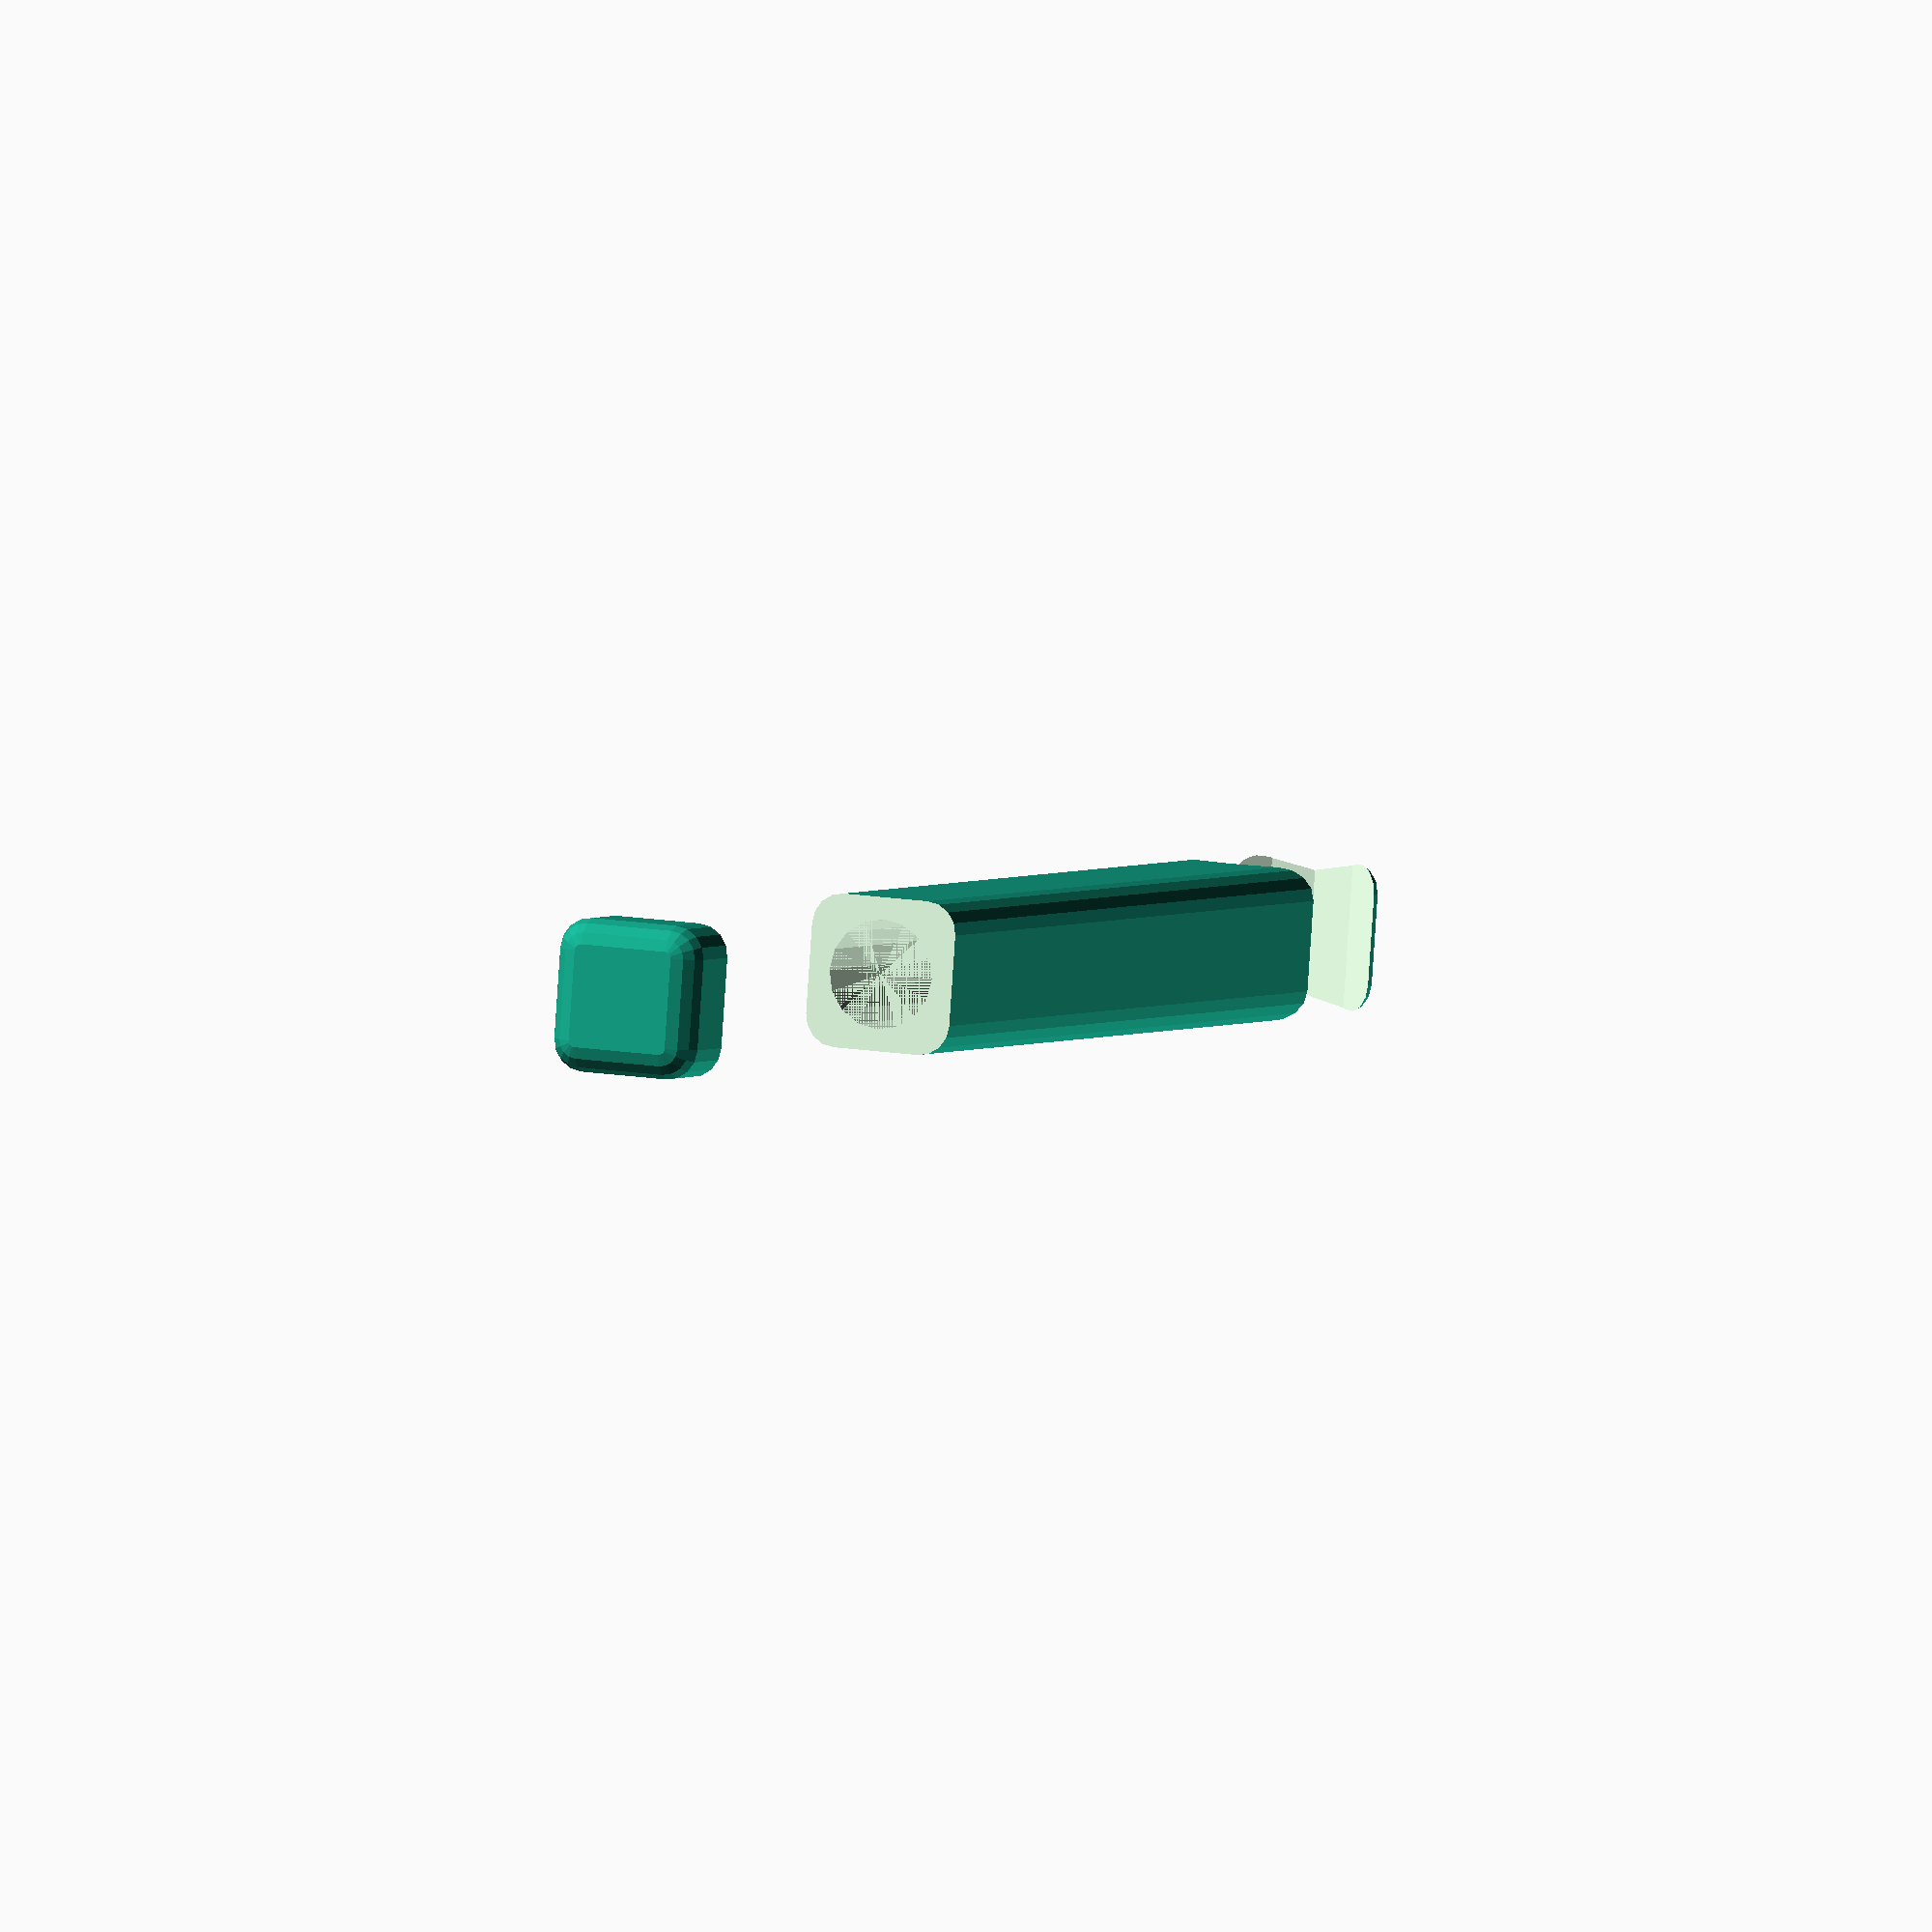
<openscad>
//key-fob-1, a simple keychain fob made of clear plastic
//Consists of a body and endcap. Body has cylindrical cavity inside to accept a small tritium glow tube. Designed for fishing lures sourced from the UK.
//Seal the fob by using superglue or epoxy to bond the endcap permanently in place.
//units are mm

$fn = 16;

//"gt" refers to "glow tube"
gt_L = 25;                  //length of tritium glow tube
gt_r = 3 / 2;                       //radius of tritium glow tube
slop_r = 0.2;               //additional radius to accomodate variation / aid insertion
slop_L = 0.5;            //additional length to accomodate variation in gt_L

T = 0.9;                        //wall thickness (minimum)
cap_plug_L = T*2;     //how far the cap's plug extends into the glowtube channel
cap_head_L = cap_plug_L / 2;    //length of head portion of cap (external portion)
fillet_r = 1;                   //fillet radius
keychain_hole_r = 3.5;    //radius of hole that keychain attaches to

body_core_x = 2*(gt_r + T - fillet_r);
body_core_y = body_core_x;

//body length
body_L = cap_plug_L + slop_L + gt_L + T + 2*keychain_hole_r + T;

//Glowtube channel length and radius
channel_L = gt_L + slop_L;
channel_r = gt_r + slop_r;

//construct the main body
difference() {
    //an axially centered filleted rectangular prism
    translate( [-body_core_x / 2, -body_core_y / 2, 0] ){
        minkowski() {
            //a rectangular prism forms the core of the body
            cube( size=[body_core_x, body_core_y, body_L ] );
            //a sphere forms the fillet surface of the body via minkowski summation
            sphere( r=fillet_r );
        }
    }
    
    //cut off the region which will be occupied by the cap
    translate( [-50, -50, -50] ) {
        cube( size= [100,100,cap_head_L + 50 ] );
    }
    
    //bore out the channel
    translate( [0, 0, cap_head_L-0.001] ) {
        cylinder( r= channel_r, h = channel_L );
    }
    
    //bore out the keychain hole
    translate( [0,25,body_L - T - keychain_hole_r/2] ) {
        rotate( a=[90,0,0] ) {
            cylinder( r=keychain_hole_r, h=50 );
        }
    }
}

//construct the cap
translate( [0,0,-20]){      //get it out of the way
    union() {
        //an axially centered filleted rectangular prism with an end sliced off
        translate( [-body_core_x / 2, -body_core_y / 2, 0] ){       //centering operation
                difference() {
                    minkowski() {                                                                               //fillet
                        //a rectangular prism 10 longer than necessary
                        cube( size=[body_core_x, body_core_y, cap_head_L+10] );
                        //a sphere forms the fillet surface of the body via minkowski summation
                        sphere( r=fillet_r );
                    }
                    //cutting cube
                    translate( [body_core_x/2-5,body_core_y/2-5,cap_plug_L] ) {
                        cube( size=[body_core_x+10, body_core_y+10, cap_plug_L+10] );
                    }
                }
                
            }
           //add the plug
            translate( [0,0 , cap_head_L + cap_plug_L/2 - 0.001] ) {
               cylinder( r=channel_r*0.95, h=cap_plug_L );
           }
     }           
        
   
}
            

    
    

</openscad>
<views>
elev=357.8 azim=355.9 roll=201.6 proj=o view=solid
</views>
